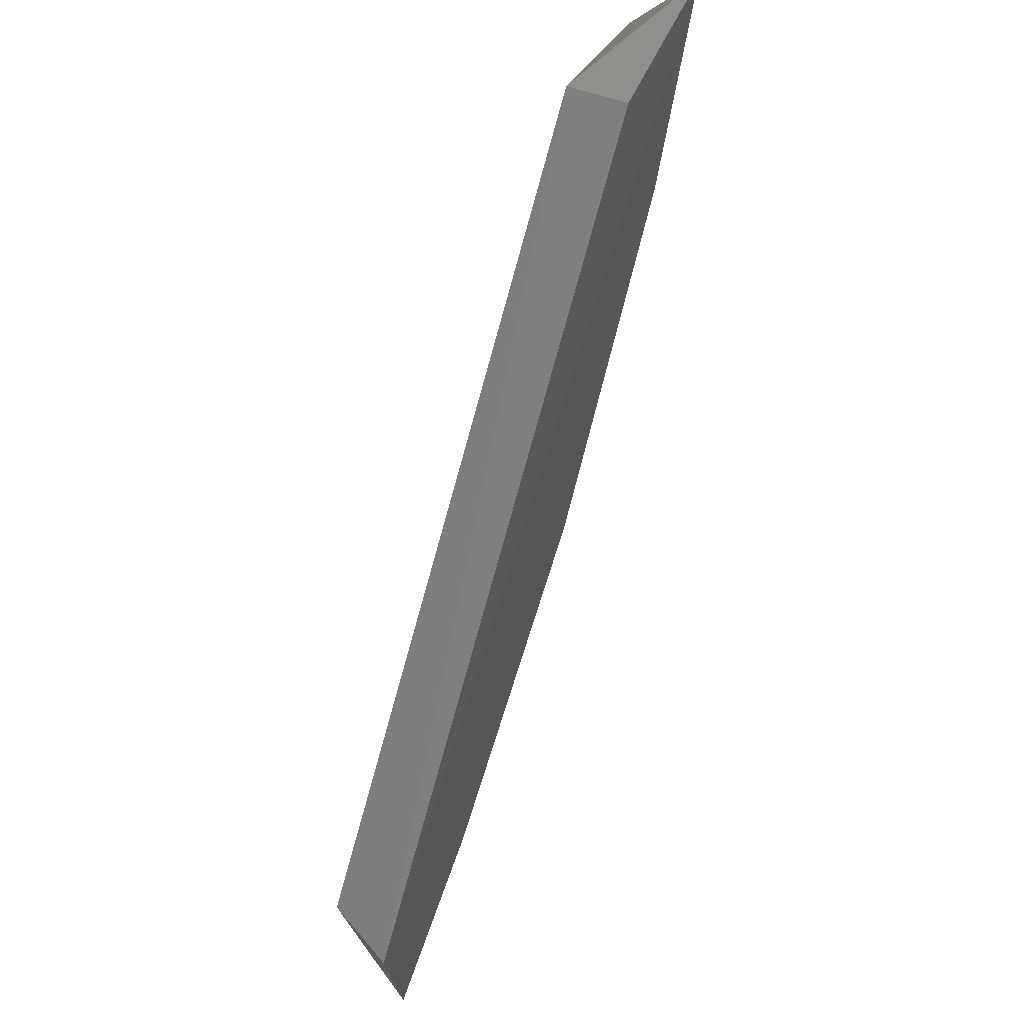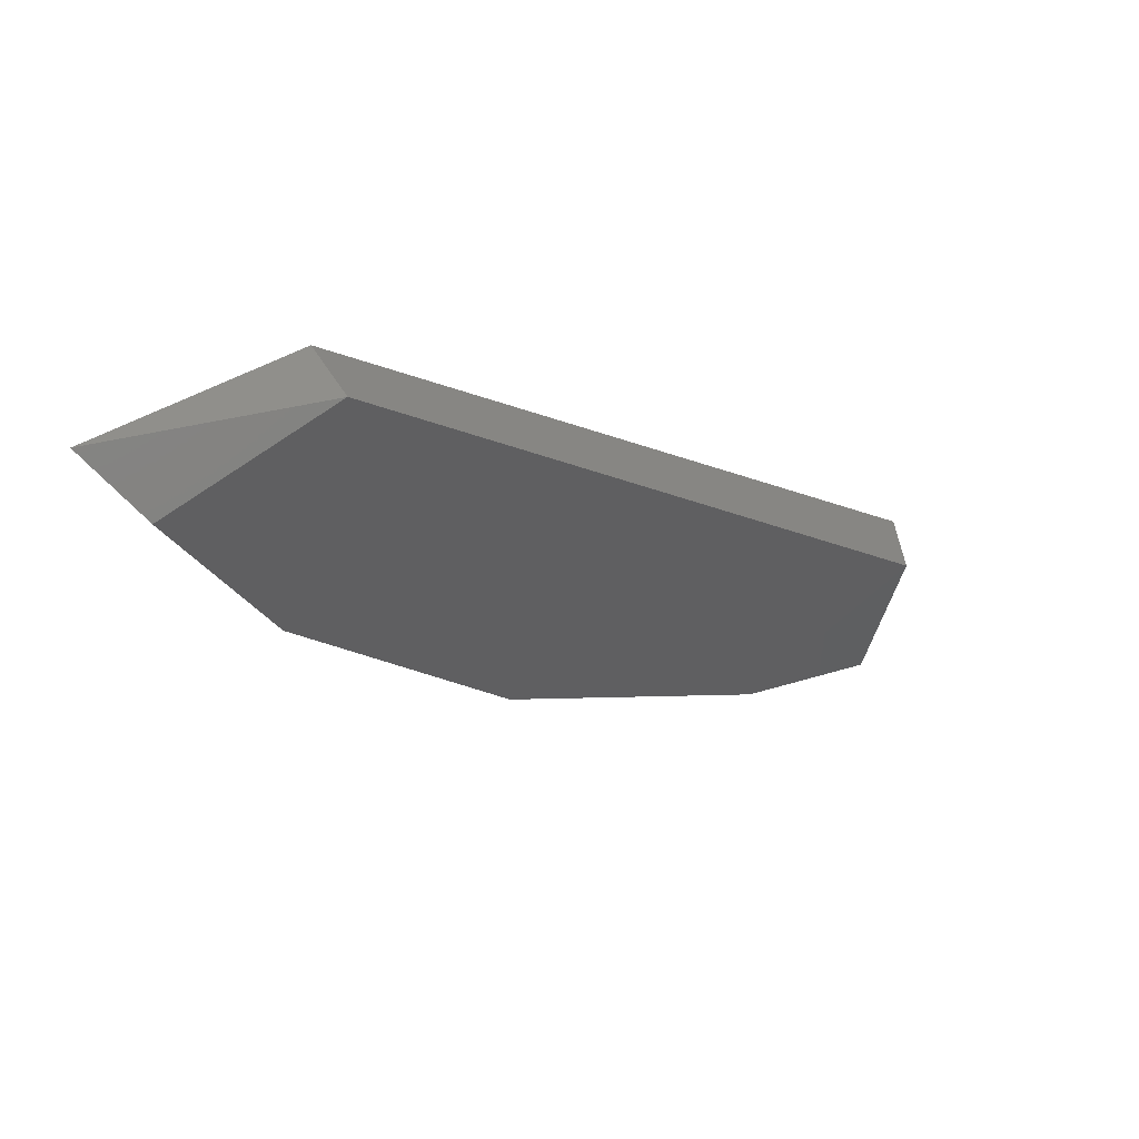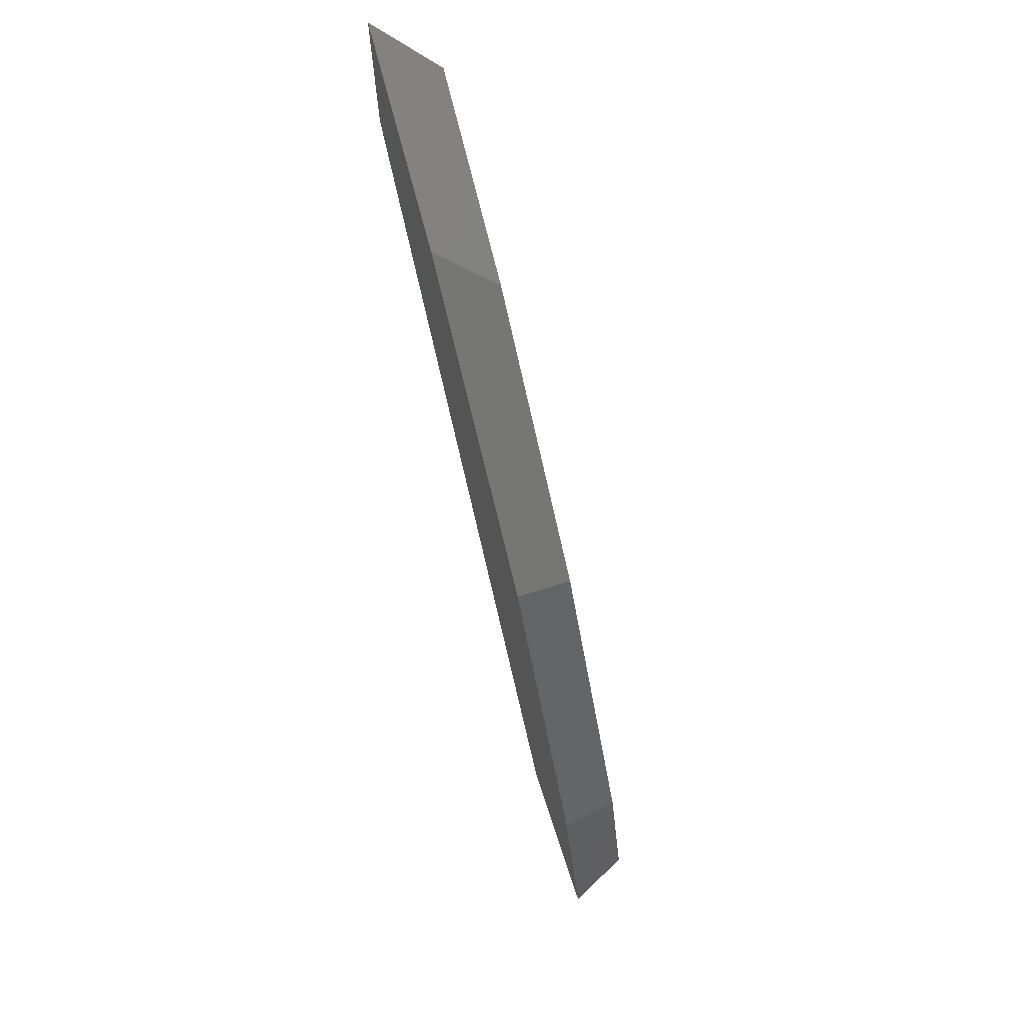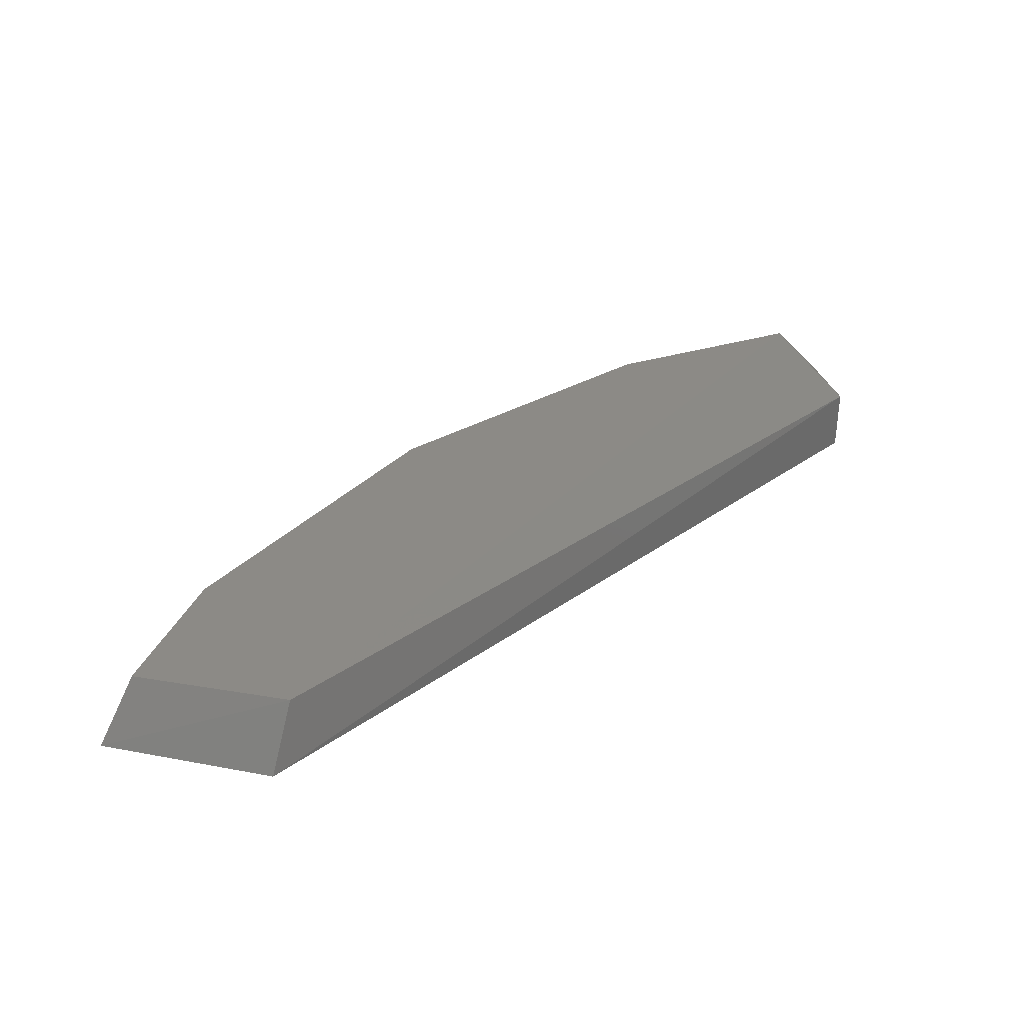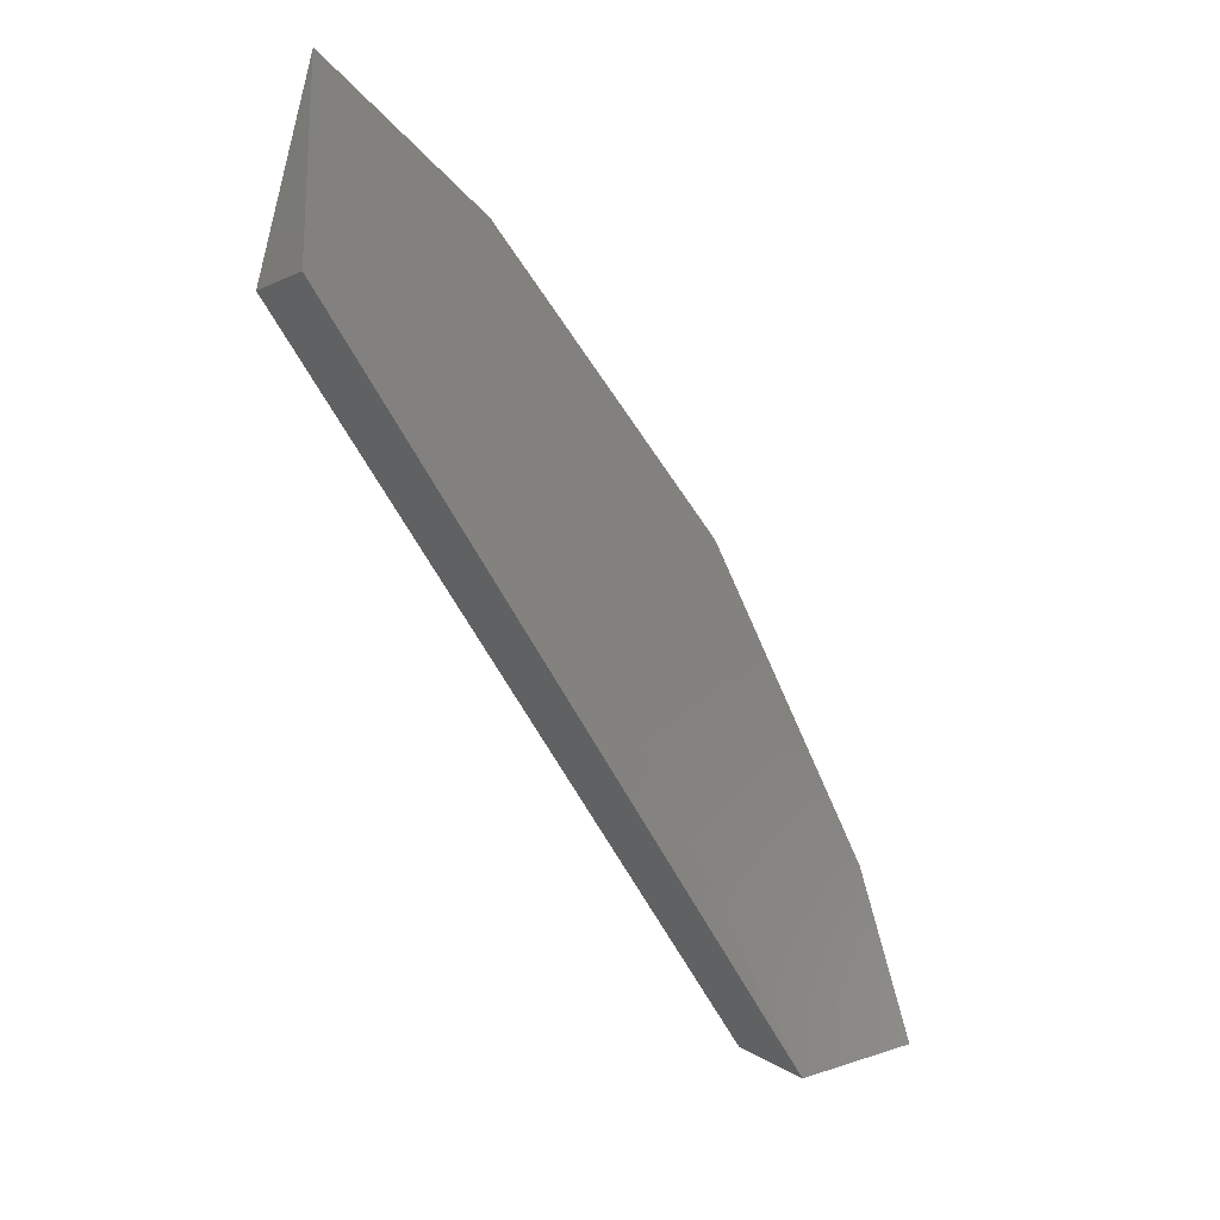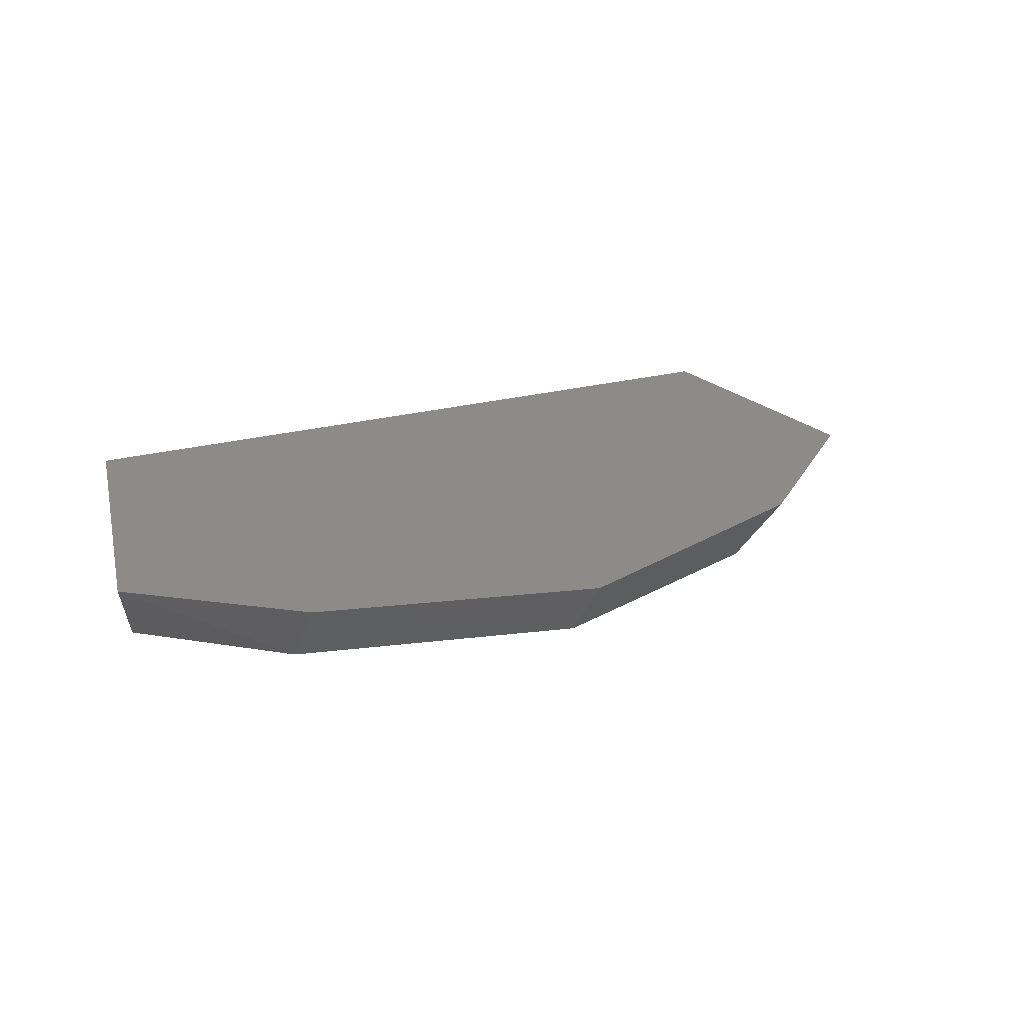
<metadata>
{"format":"stl","ext":"stl","renderer":"f3d","projection":"perspective","resolution":1024,"background":"white","views":[{"elev":52.4,"azim":-157.7,"up":"+Y"},{"elev":51.8,"azim":59.7,"up":"+Y"},{"elev":73.1,"azim":-16.4,"up":"+Z"},{"elev":-58.1,"azim":89.1,"up":"+Z"},{"elev":-13.6,"azim":-134.9,"up":"+Z"},{"elev":-54.8,"azim":-115.9,"up":"+Y"}]}
</metadata>
<code>
# stl→obj: 14 verts, 24 faces
v 0.8213 -0.2667 0.4526
v 0.8213 -0.2224 0.4976
v 0.8211 -0.2263 0.5103
v 0.8211 -0.2409 0.5036
v 0.8211 -0.2598 0.4877
v 0.8211 -0.2745 0.4664
v 0.8211 -0.2781 0.4554
v 0.8164 -0.2679 0.4503
v 0.8166 -0.2224 0.4976
v 0.8166 -0.2227 0.5128
v 0.8166 -0.2803 0.4532
v 0.8167 -0.2752 0.4659
v 0.8168 -0.2599 0.4878
v 0.8167 -0.2379 0.5058
f 1 2 3
f 1 3 4
f 1 4 5
f 1 5 6
f 6 7 1
f 1 8 2
f 9 10 2
f 9 2 8
f 10 9 8
f 10 8 11
f 10 11 12
f 10 12 13
f 13 14 10
f 11 8 1
f 11 1 7
f 3 2 10
f 14 4 3
f 14 3 10
f 4 14 13
f 4 13 5
f 6 11 7
f 12 11 6
f 12 6 5
f 12 5 13

</code>
